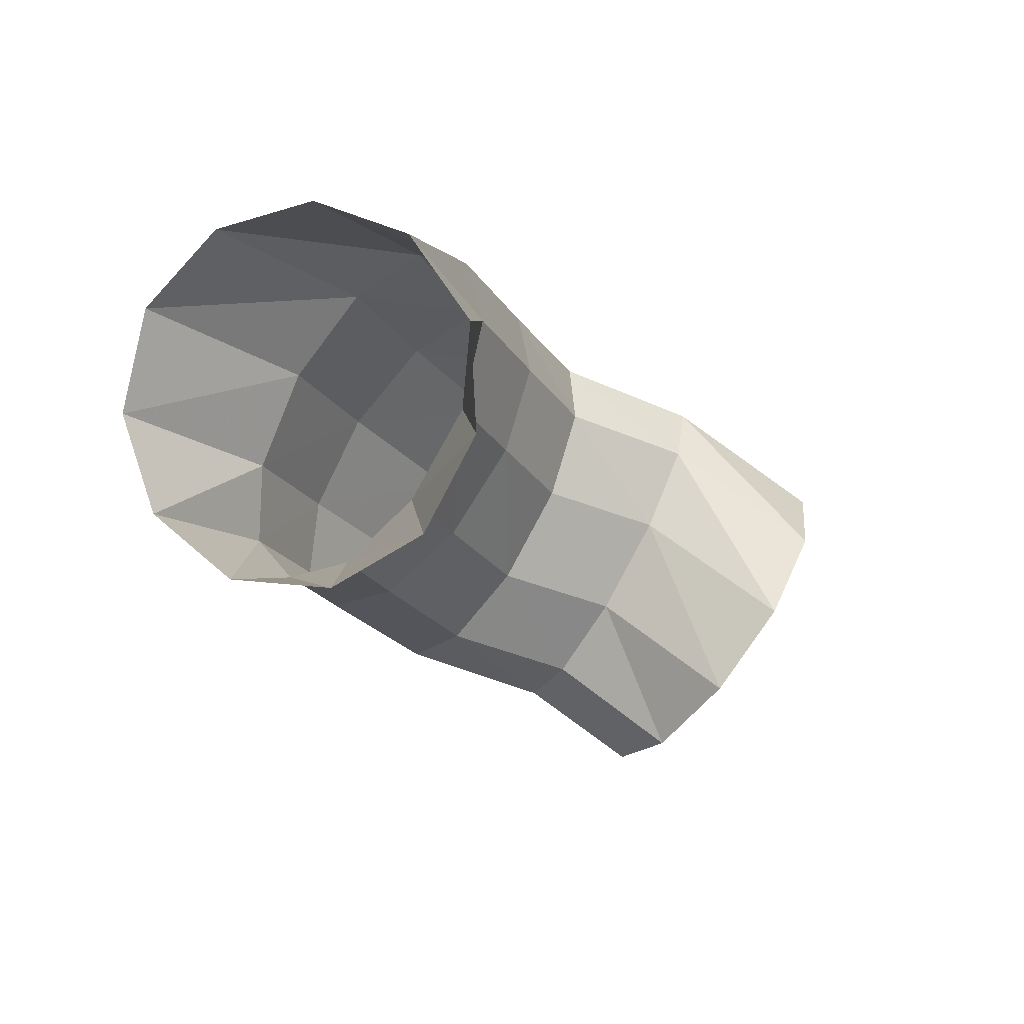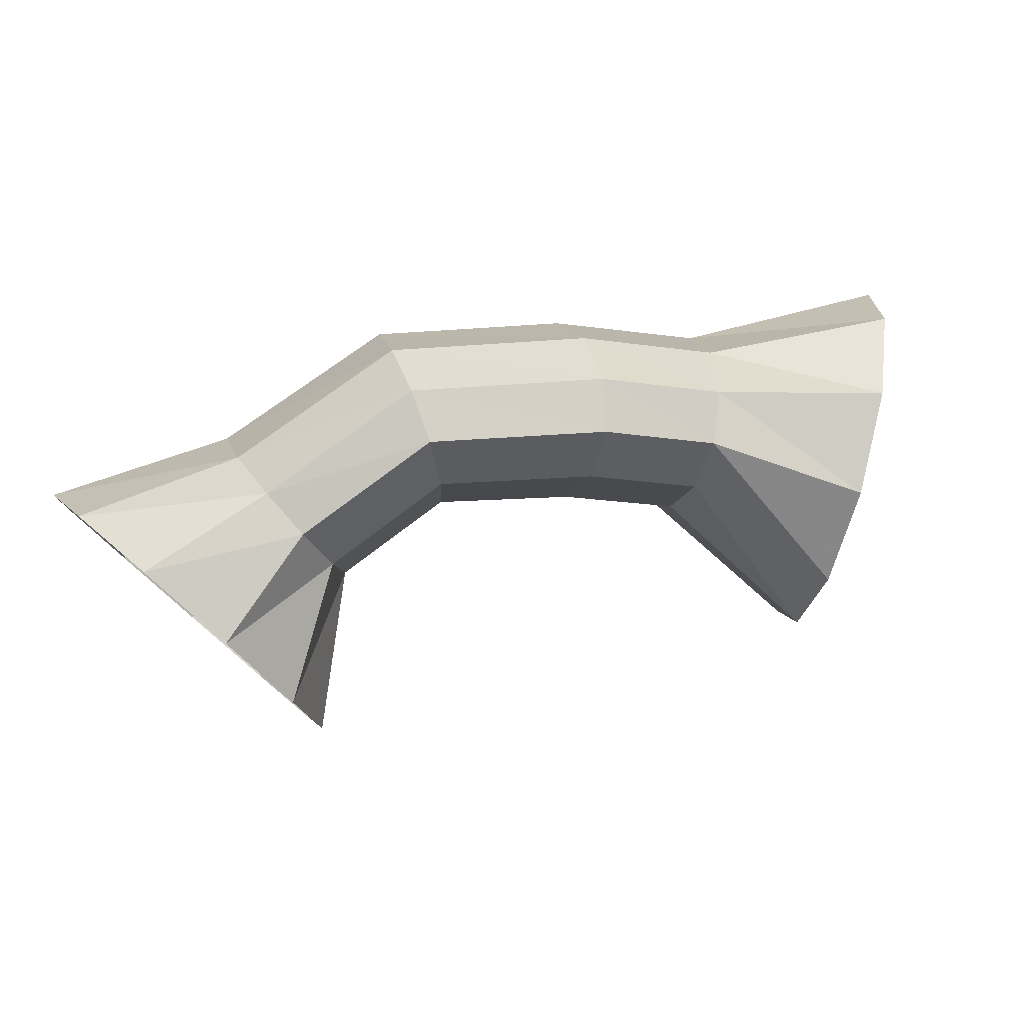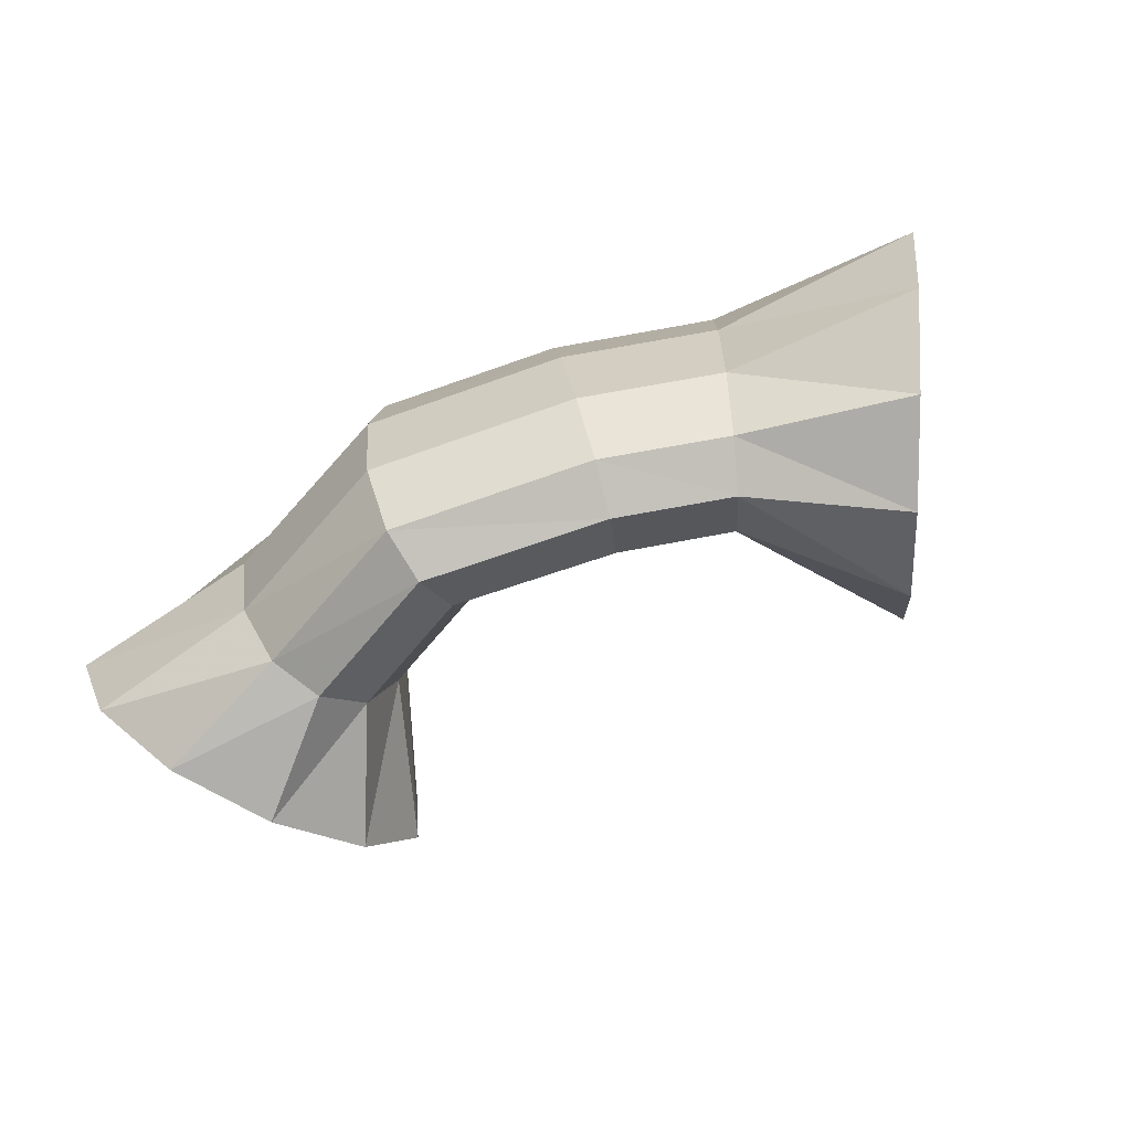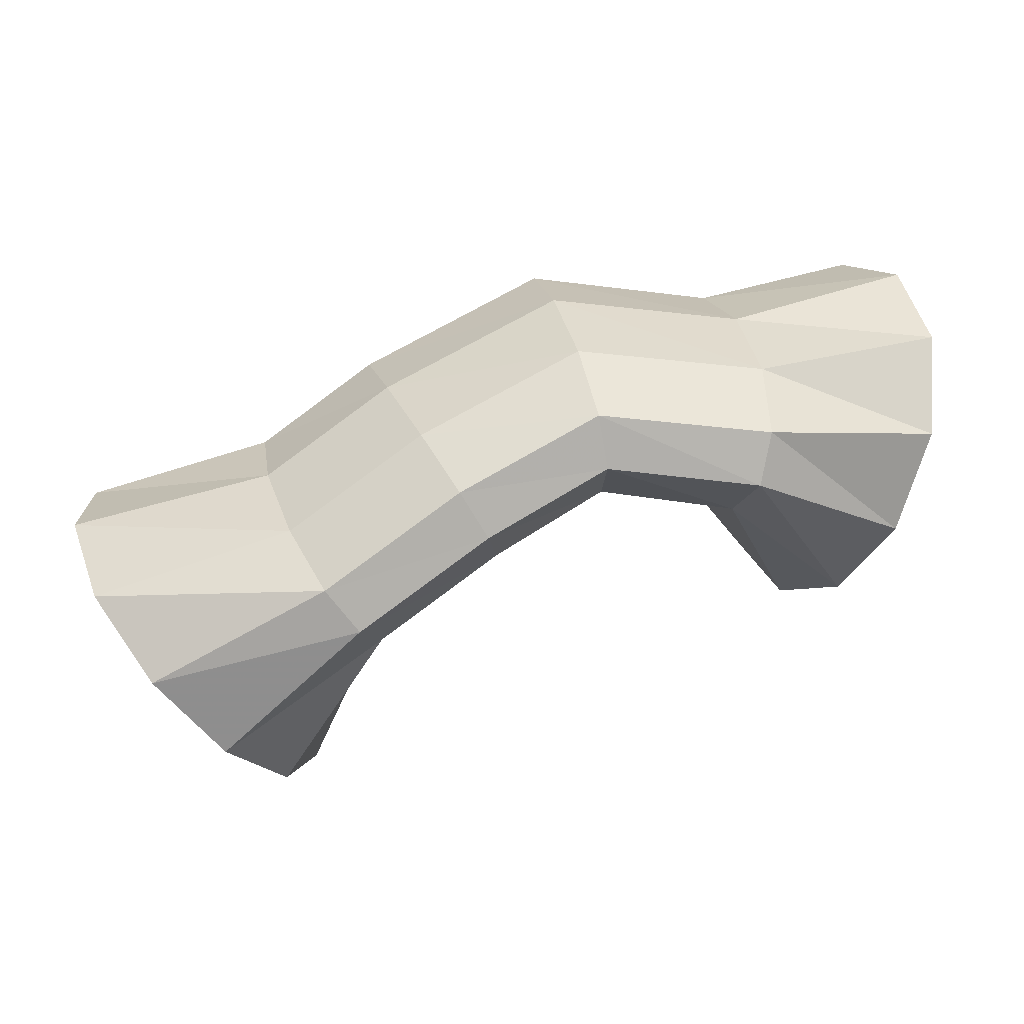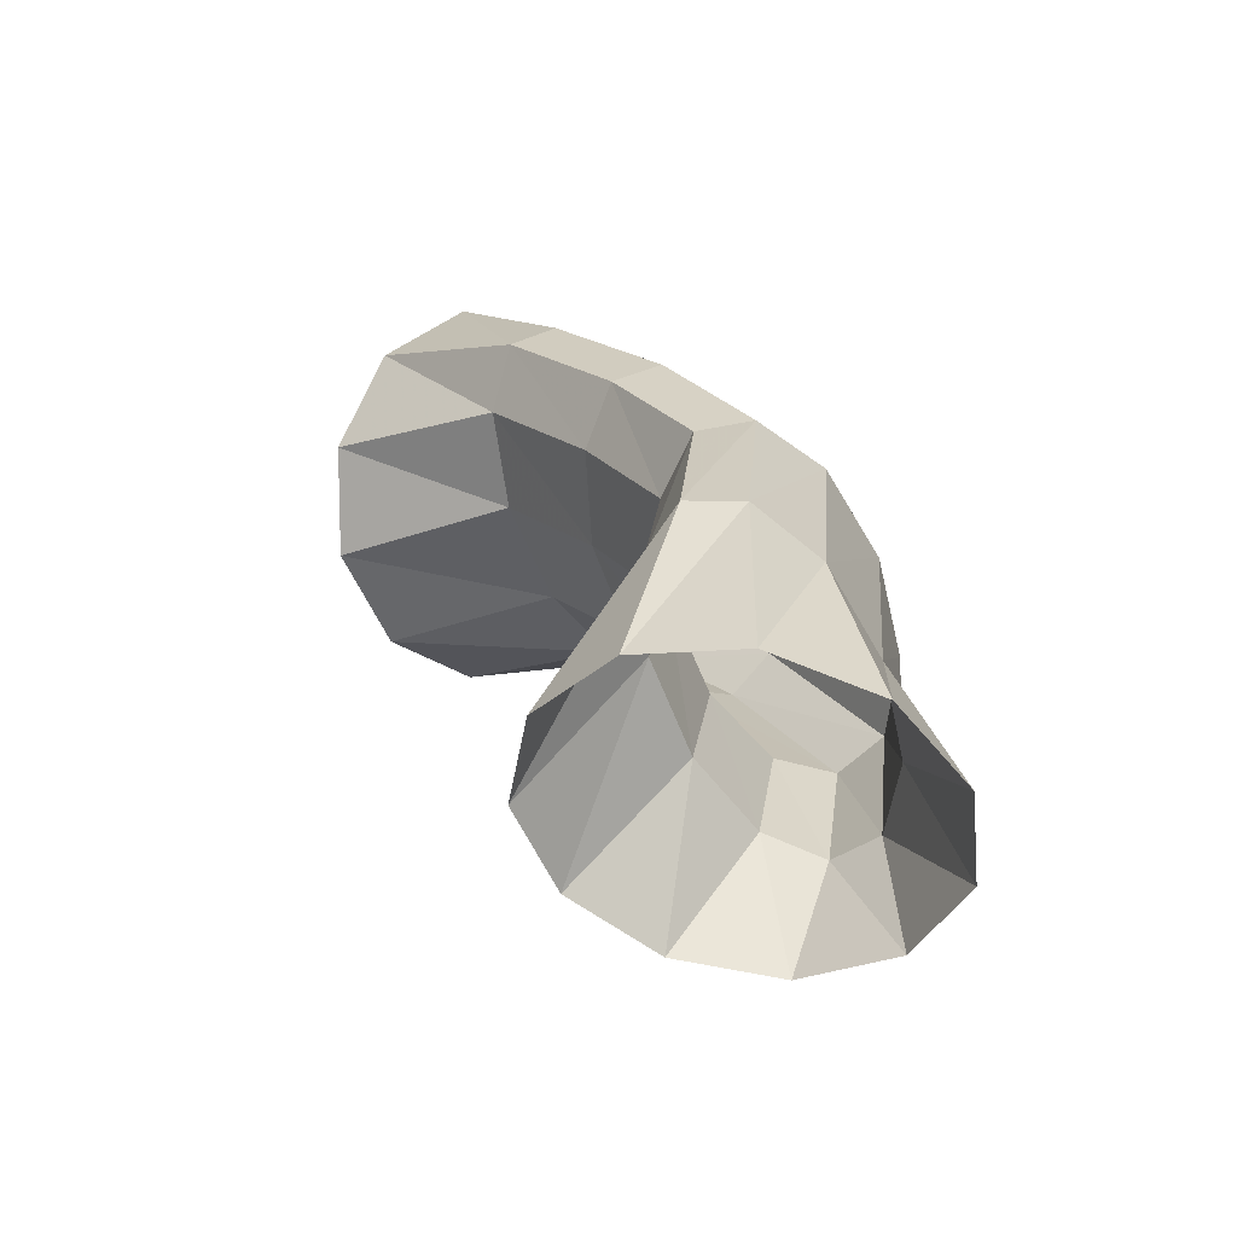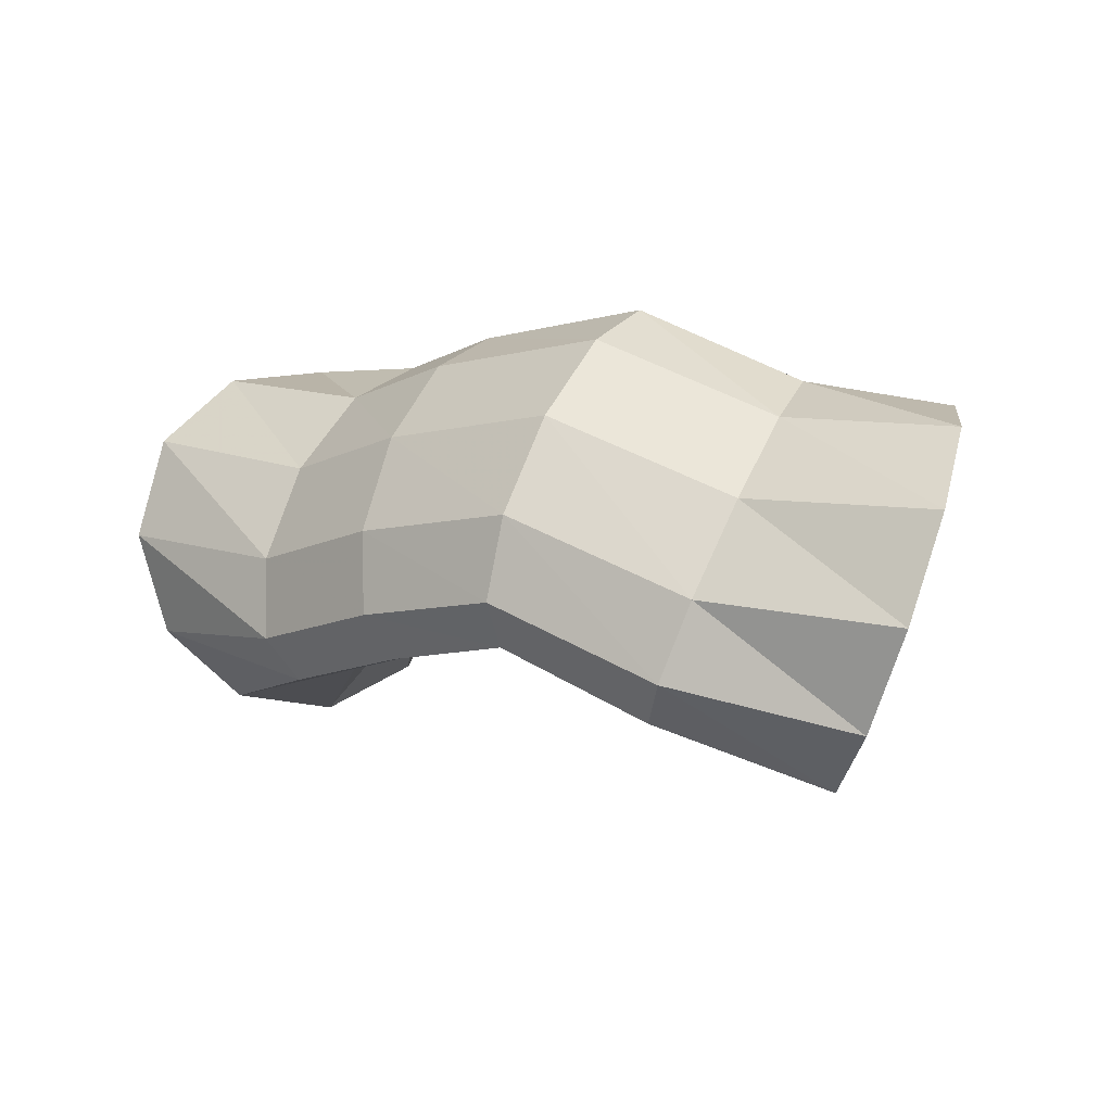
<metadata>
{"format":"obj","ext":"obj","renderer":"f3d","projection":"perspective","resolution":1024,"background":"white","views":[{"elev":-7.5,"azim":-32.9,"up":"+Z"},{"elev":-55.4,"azim":-155.8,"up":"+Z"},{"elev":-39.6,"azim":-138.6,"up":"+Z"},{"elev":5.3,"azim":7.4,"up":"+Y"},{"elev":9.4,"azim":88.7,"up":"+Z"},{"elev":38.7,"azim":47.1,"up":"+Y"}]}
</metadata>
<code>
g tube1
v 175.5 168.9 110.4
v 174 169.2 108.1
v 172.4 168.1 106.1
v 171.1 165.7 105.1
v 170.6 163 105.5
v 171 160.7 107.1
v 172.3 159.6 109.4
v 173.9 160 111.7
v 175.4 161.9 113.2
v 176.3 164.5 113.5
v 176.4 167.1 112.4
v 175.5 168.9 110.4
v 171 167.6 112.2
v 169.9 168.2 109.8
v 169 167.9 107.9
v 168.5 166.8 107.1
v 168.5 165.2 107.8
v 169 163.7 109.7
v 169.9 162.6 112.1
v 170.9 162.5 114.4
v 171.7 163.2 115.8
v 172 164.6 115.8
v 171.7 166.3 114.5
v 171 167.6 112.2
v 166 168.1 113.7
v 165.1 168.8 111.2
v 164.6 168.5 109.2
v 164.5 167.4 108.3
v 165 165.8 108.8
v 165.8 164.2 110.5
v 166.7 163.2 112.9
v 167.4 163 115.3
v 167.7 163.7 116.9
v 167.5 165.1 117.1
v 166.9 166.8 115.9
v 166 168.1 113.7
v 161.5 165.8 115
v 160.5 166.3 112.5
v 160.1 166.1 110.4
v 160.5 165.1 109.4
v 161.5 163.7 109.8
v 162.8 162.4 111.4
v 164 161.5 113.8
v 164.7 161.3 116.2
v 164.7 161.9 117.8
v 164 163.1 118.1
v 162.8 164.6 117.1
v 161.5 165.8 115
v 158.3 163.4 115.7
v 157.6 164.1 113.1
v 157.5 164.1 111
v 158.1 163.3 109.9
v 159.1 161.9 110.3
v 160.3 160.5 112
v 161.3 159.4 114.4
v 161.7 159 116.8
v 161.4 159.5 118.5
v 160.6 160.6 118.8
v 159.4 162.1 117.8
v 158.3 163.4 115.7
v 153.1 162 116.6
v 152.8 162.7 113.9
v 153.5 162.1 111.3
v 154.9 160.4 109.5
v 156.7 158.2 109.2
v 158.2 156.2 110.4
v 158.9 155 112.9
v 158.7 154.9 115.7
v 157.6 156.1 118
v 156 158.1 119.1
v 154.3 160.3 118.6
v 153.1 162 116.6
f 1 2 14
f 14 13 1
f 2 3 15
f 15 14 2
f 3 4 16
f 16 15 3
f 4 5 17
f 17 16 4
f 5 6 18
f 18 17 5
f 6 7 19
f 19 18 6
f 7 8 20
f 20 19 7
f 8 9 21
f 21 20 8
f 9 10 22
f 22 21 9
f 10 11 23
f 23 22 10
f 11 12 24
f 24 23 11
f 13 14 26
f 26 25 13
f 14 15 27
f 27 26 14
f 15 16 28
f 28 27 15
f 16 17 29
f 29 28 16
f 17 18 30
f 30 29 17
f 18 19 31
f 31 30 18
f 19 20 32
f 32 31 19
f 20 21 33
f 33 32 20
f 21 22 34
f 34 33 21
f 22 23 35
f 35 34 22
f 23 24 36
f 36 35 23
f 25 26 38
f 38 37 25
f 26 27 39
f 39 38 26
f 27 28 40
f 40 39 27
f 28 29 41
f 41 40 28
f 29 30 42
f 42 41 29
f 30 31 43
f 43 42 30
f 31 32 44
f 44 43 31
f 32 33 45
f 45 44 32
f 33 34 46
f 46 45 33
f 34 35 47
f 47 46 34
f 35 36 48
f 48 47 35
f 37 38 50
f 50 49 37
f 38 39 51
f 51 50 38
f 39 40 52
f 52 51 39
f 40 41 53
f 53 52 40
f 41 42 54
f 54 53 41
f 42 43 55
f 55 54 42
f 43 44 56
f 56 55 43
f 44 45 57
f 57 56 44
f 45 46 58
f 58 57 45
f 46 47 59
f 59 58 46
f 47 48 60
f 60 59 47
f 49 50 62
f 62 61 49
f 50 51 63
f 63 62 50
f 51 52 64
f 64 63 51
f 52 53 65
f 65 64 52
f 53 54 66
f 66 65 53
f 54 55 67
f 67 66 54
f 55 56 68
f 68 67 55
f 56 57 69
f 69 68 56
f 57 58 70
f 70 69 57
f 58 59 71
f 71 70 58
f 59 60 72
f 72 71 59
g

</code>
